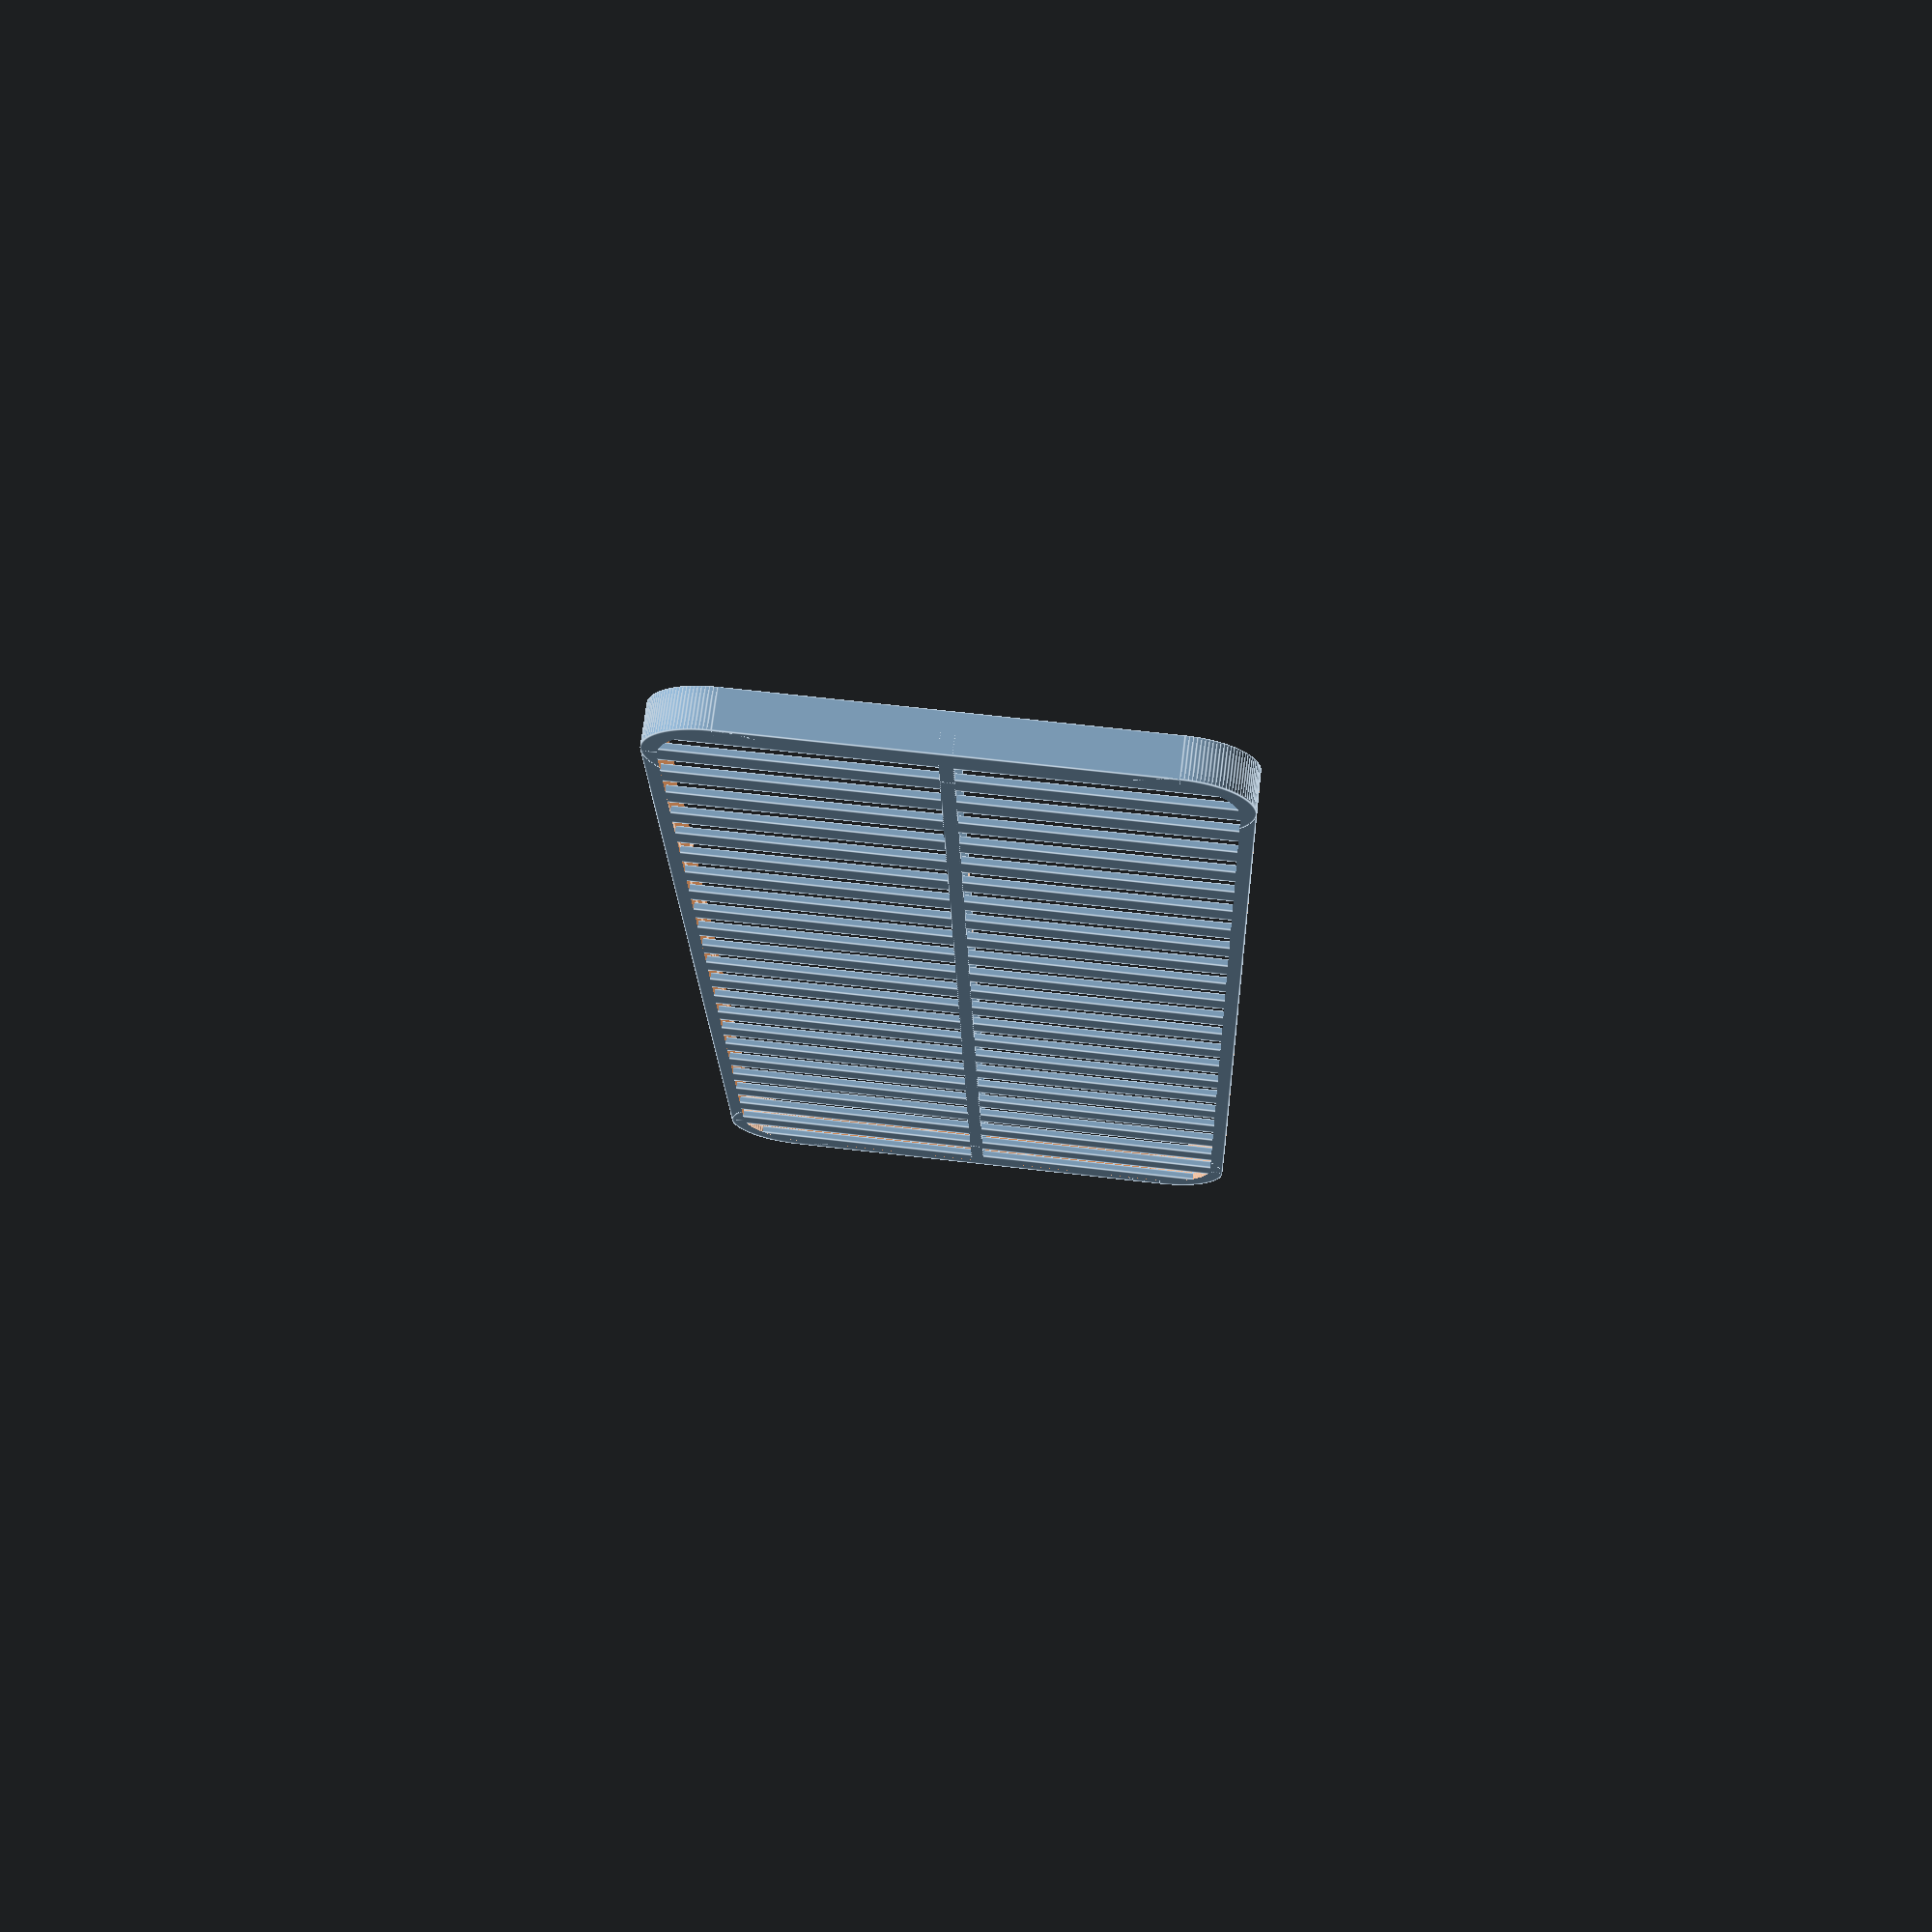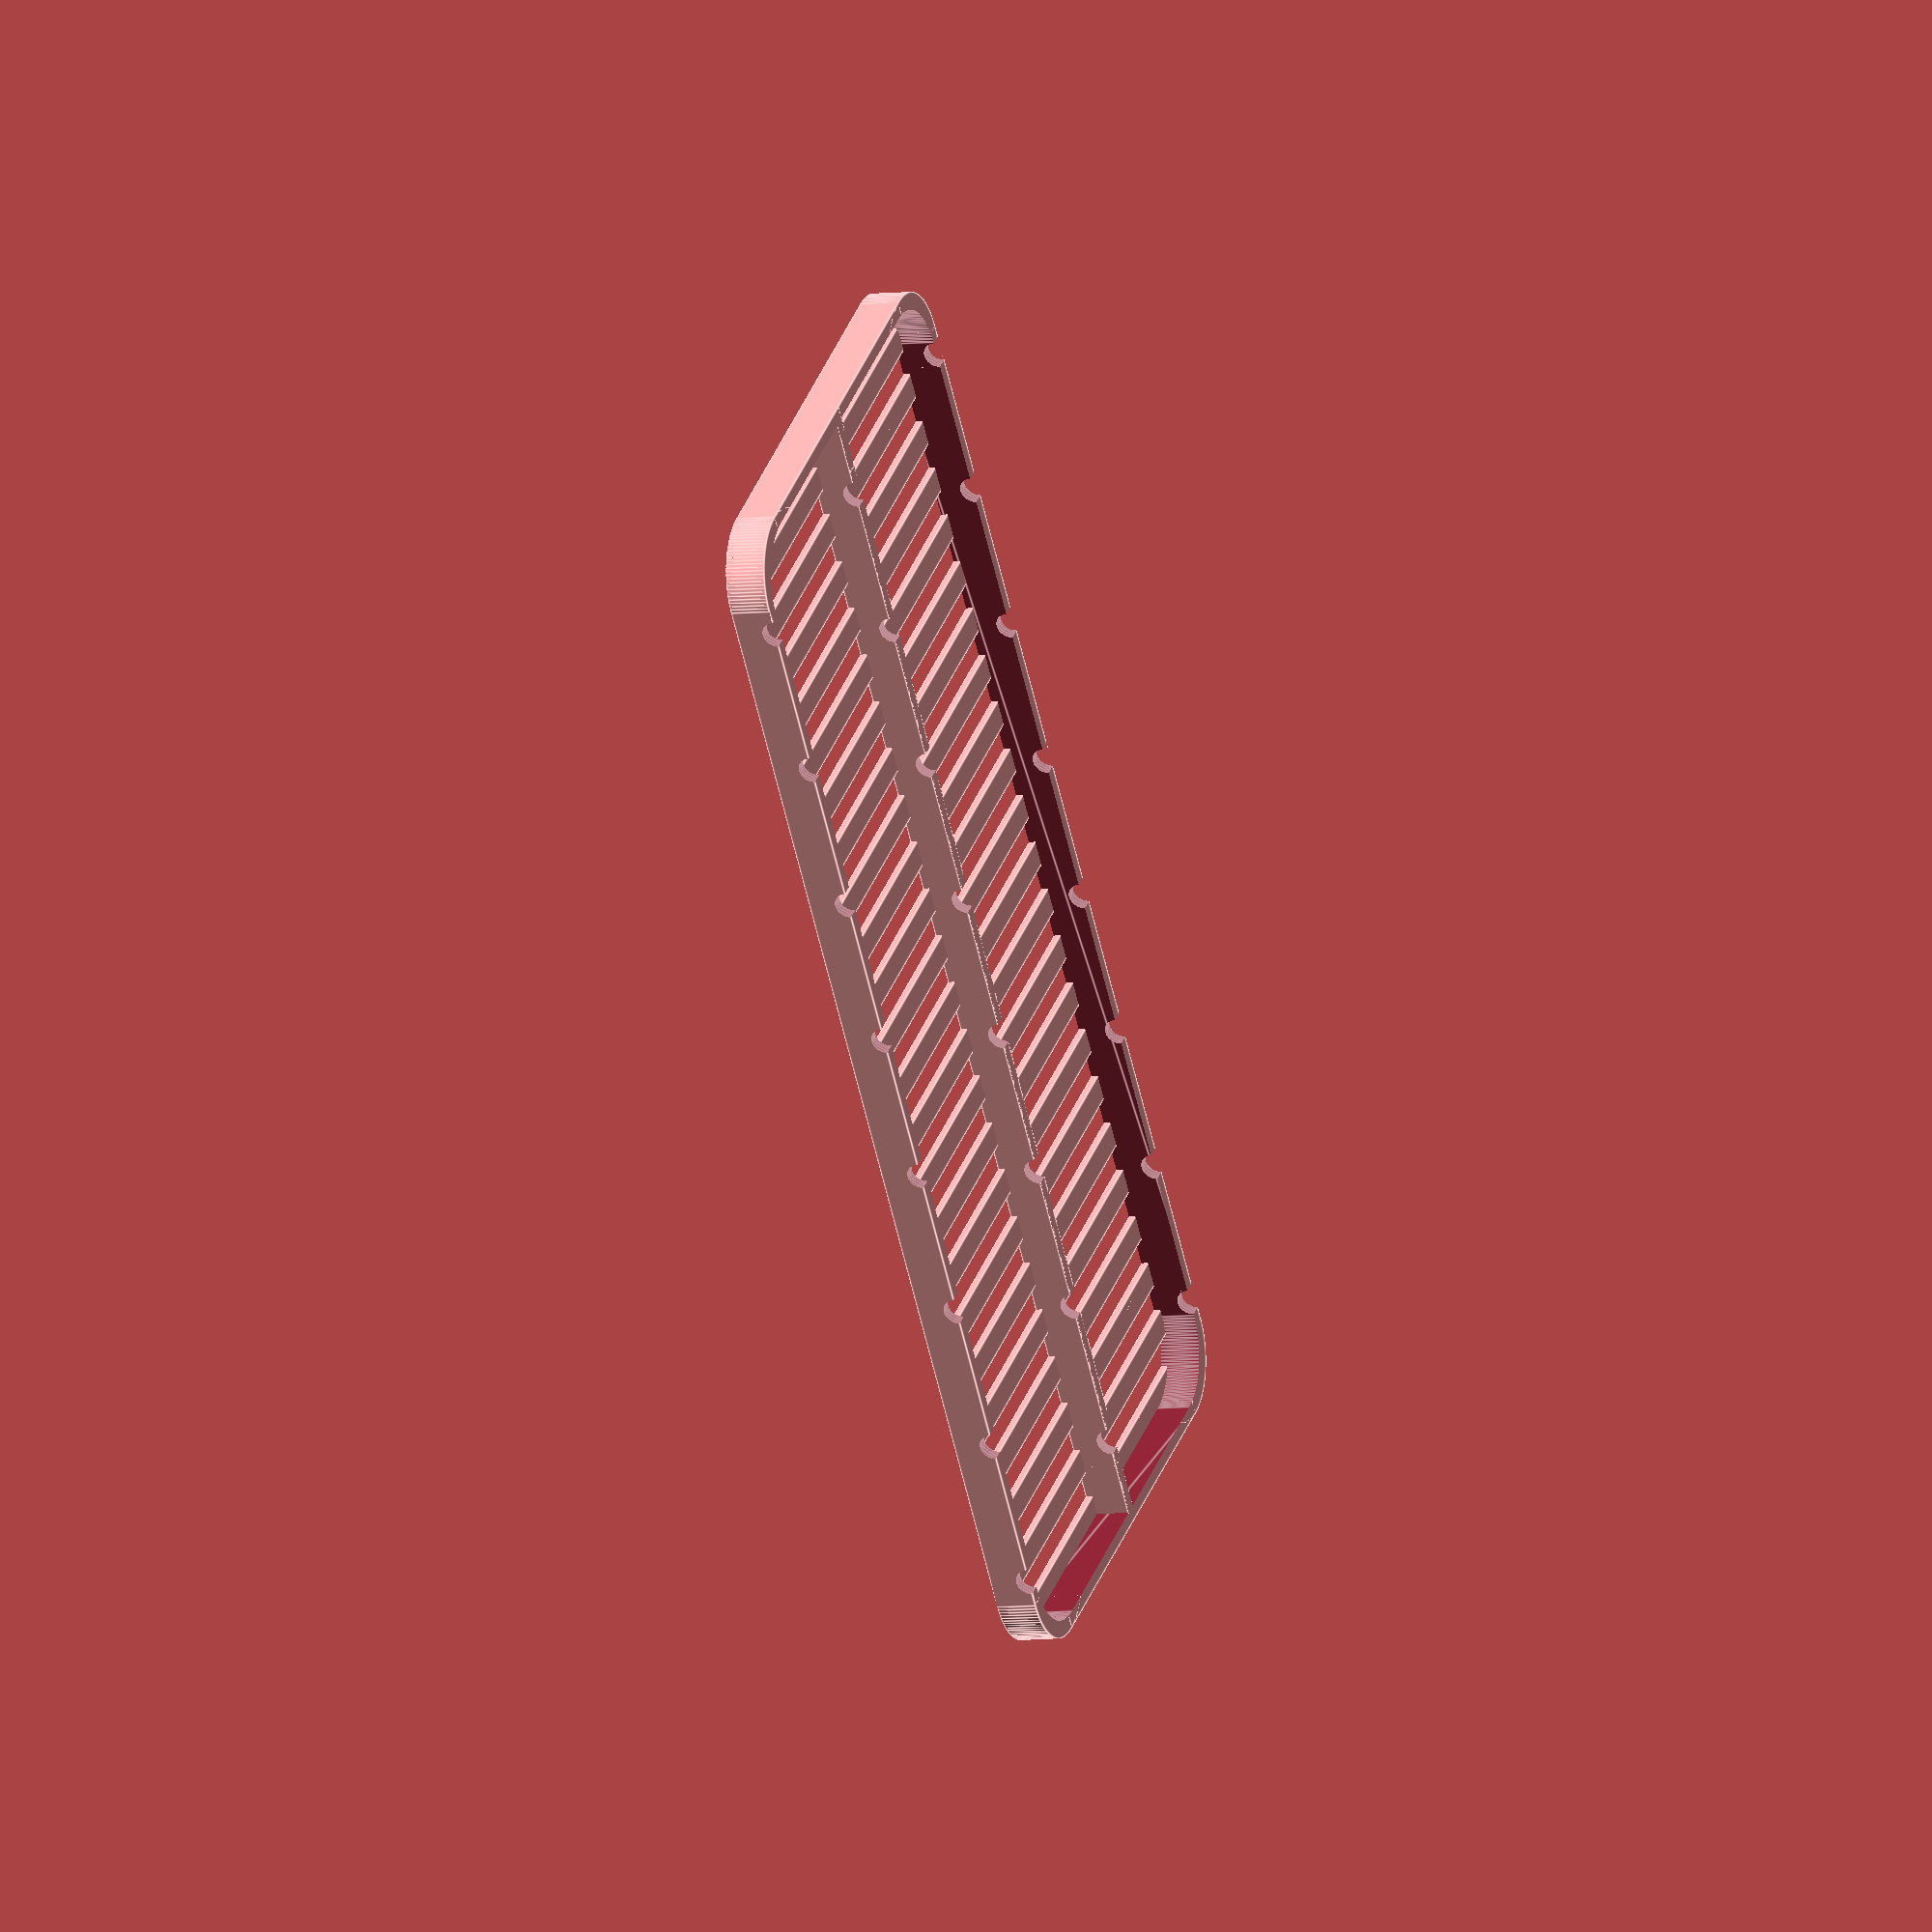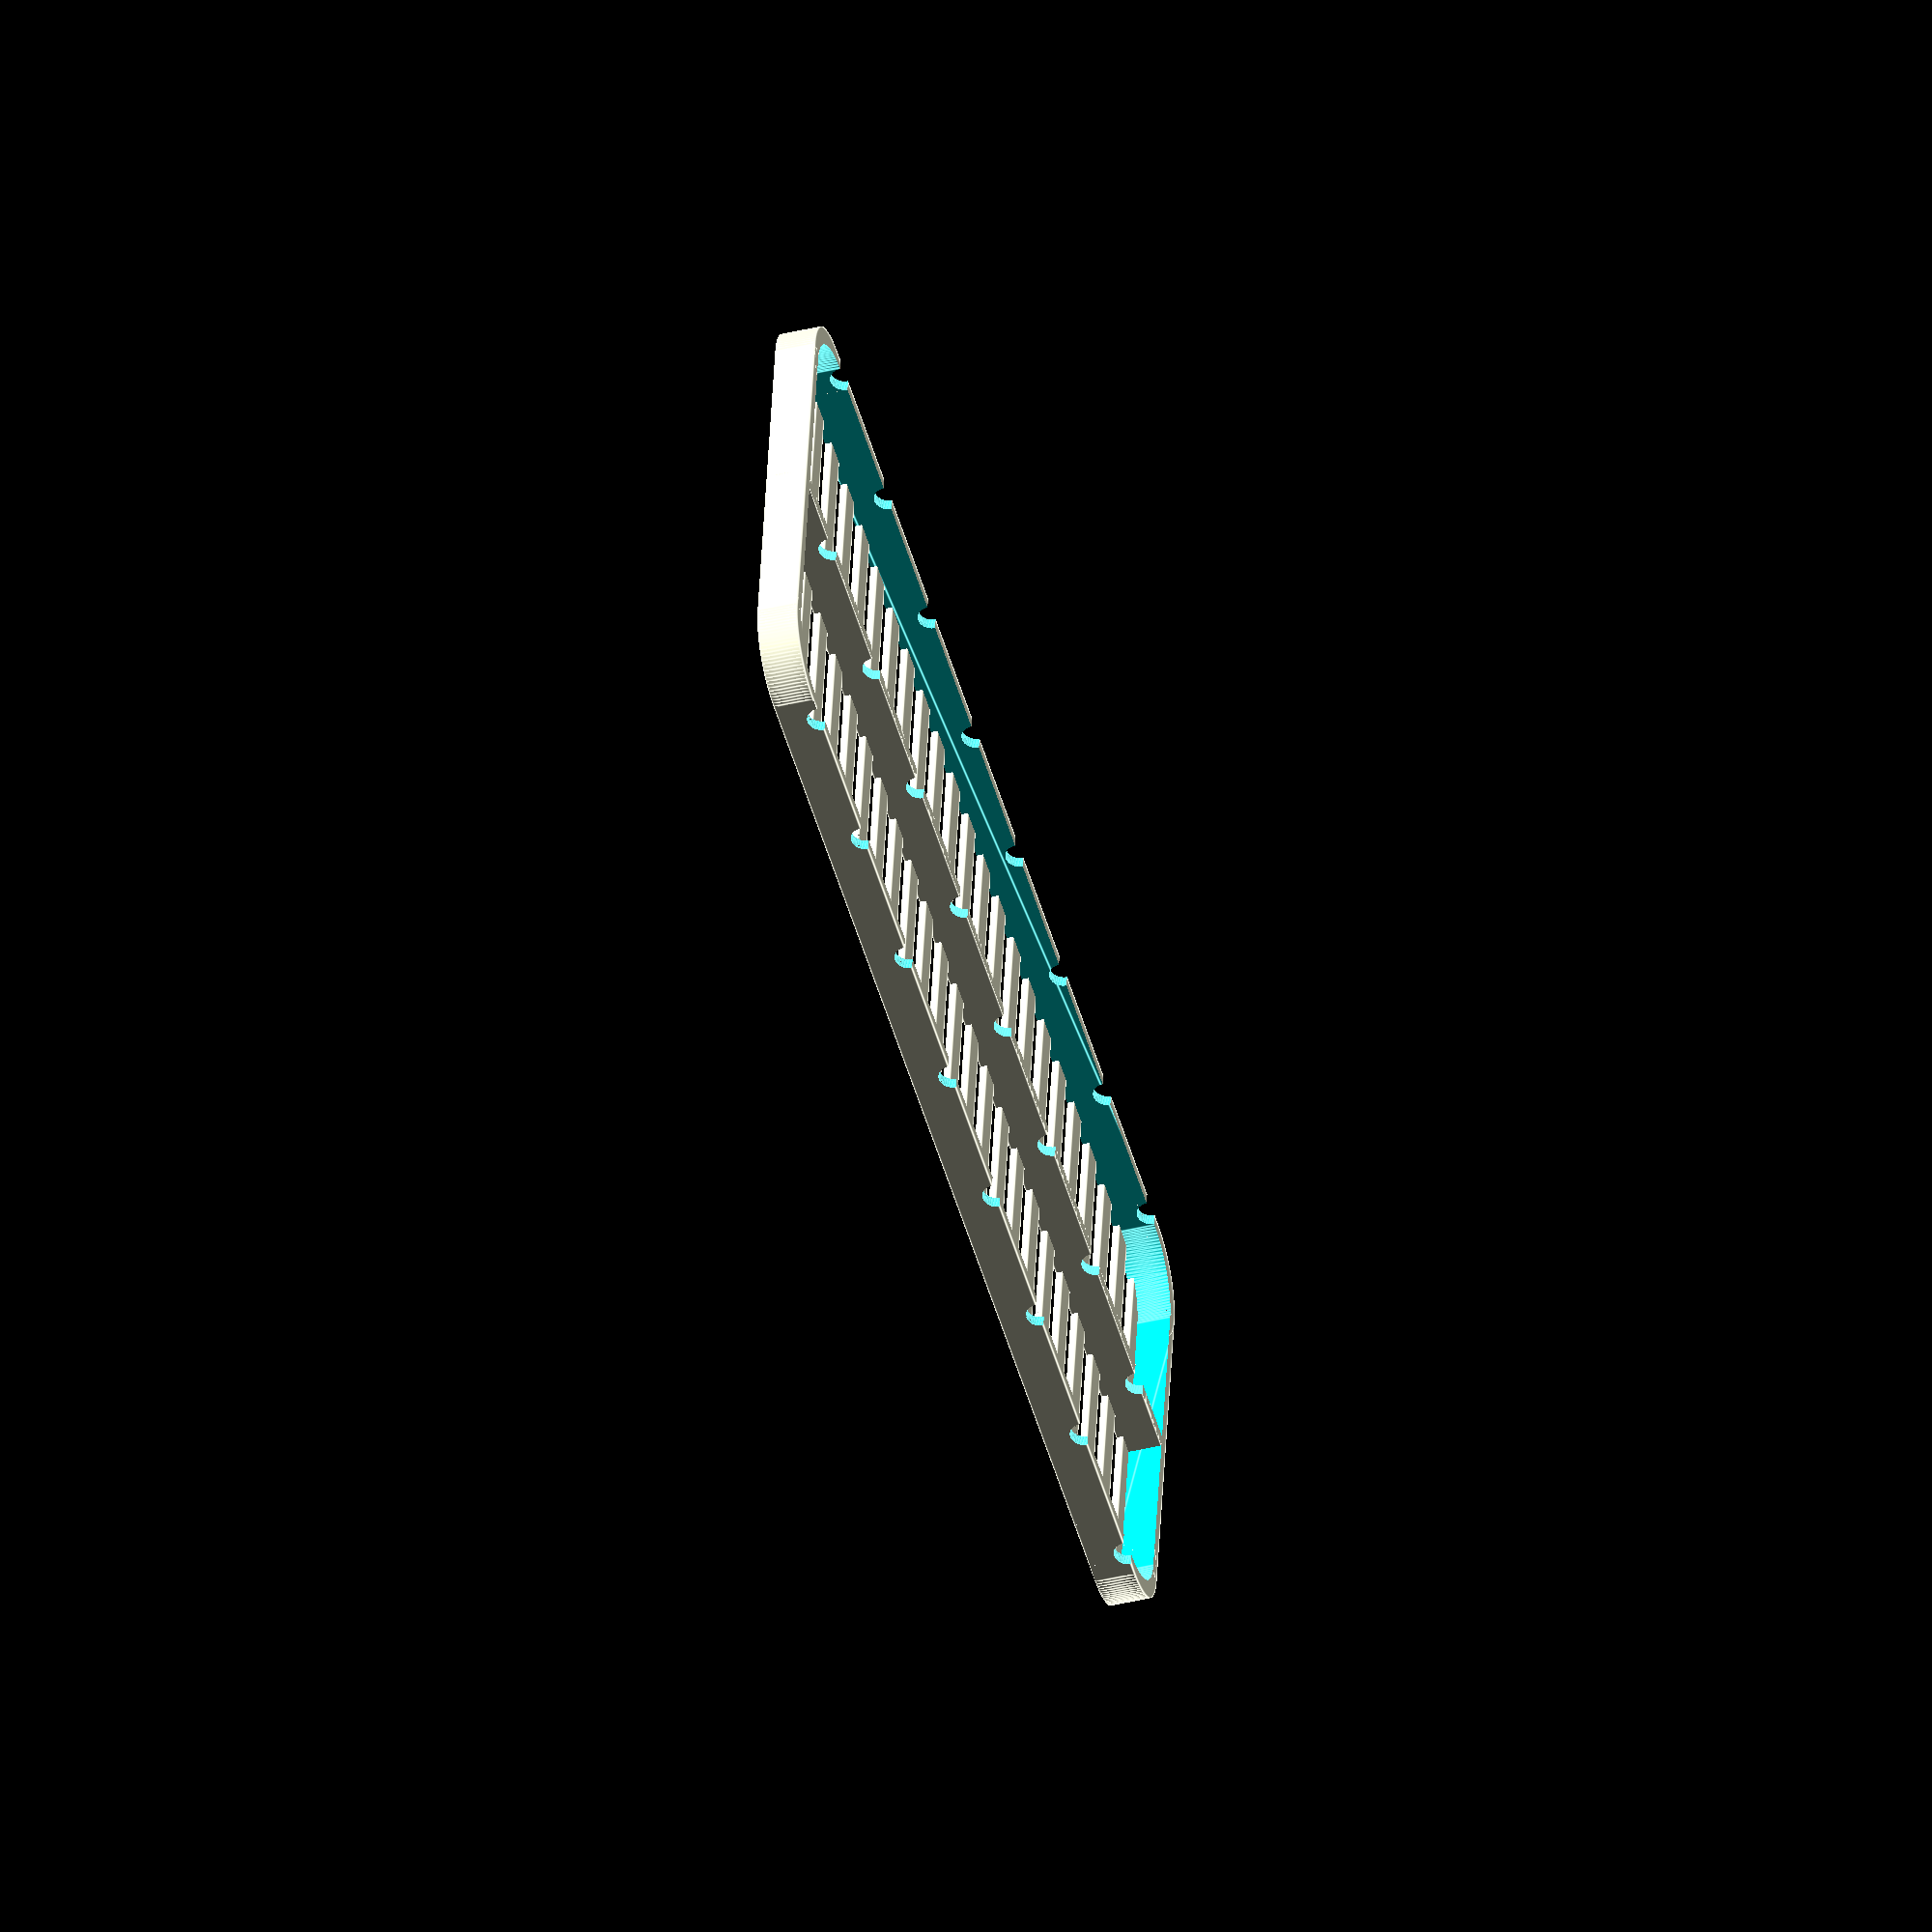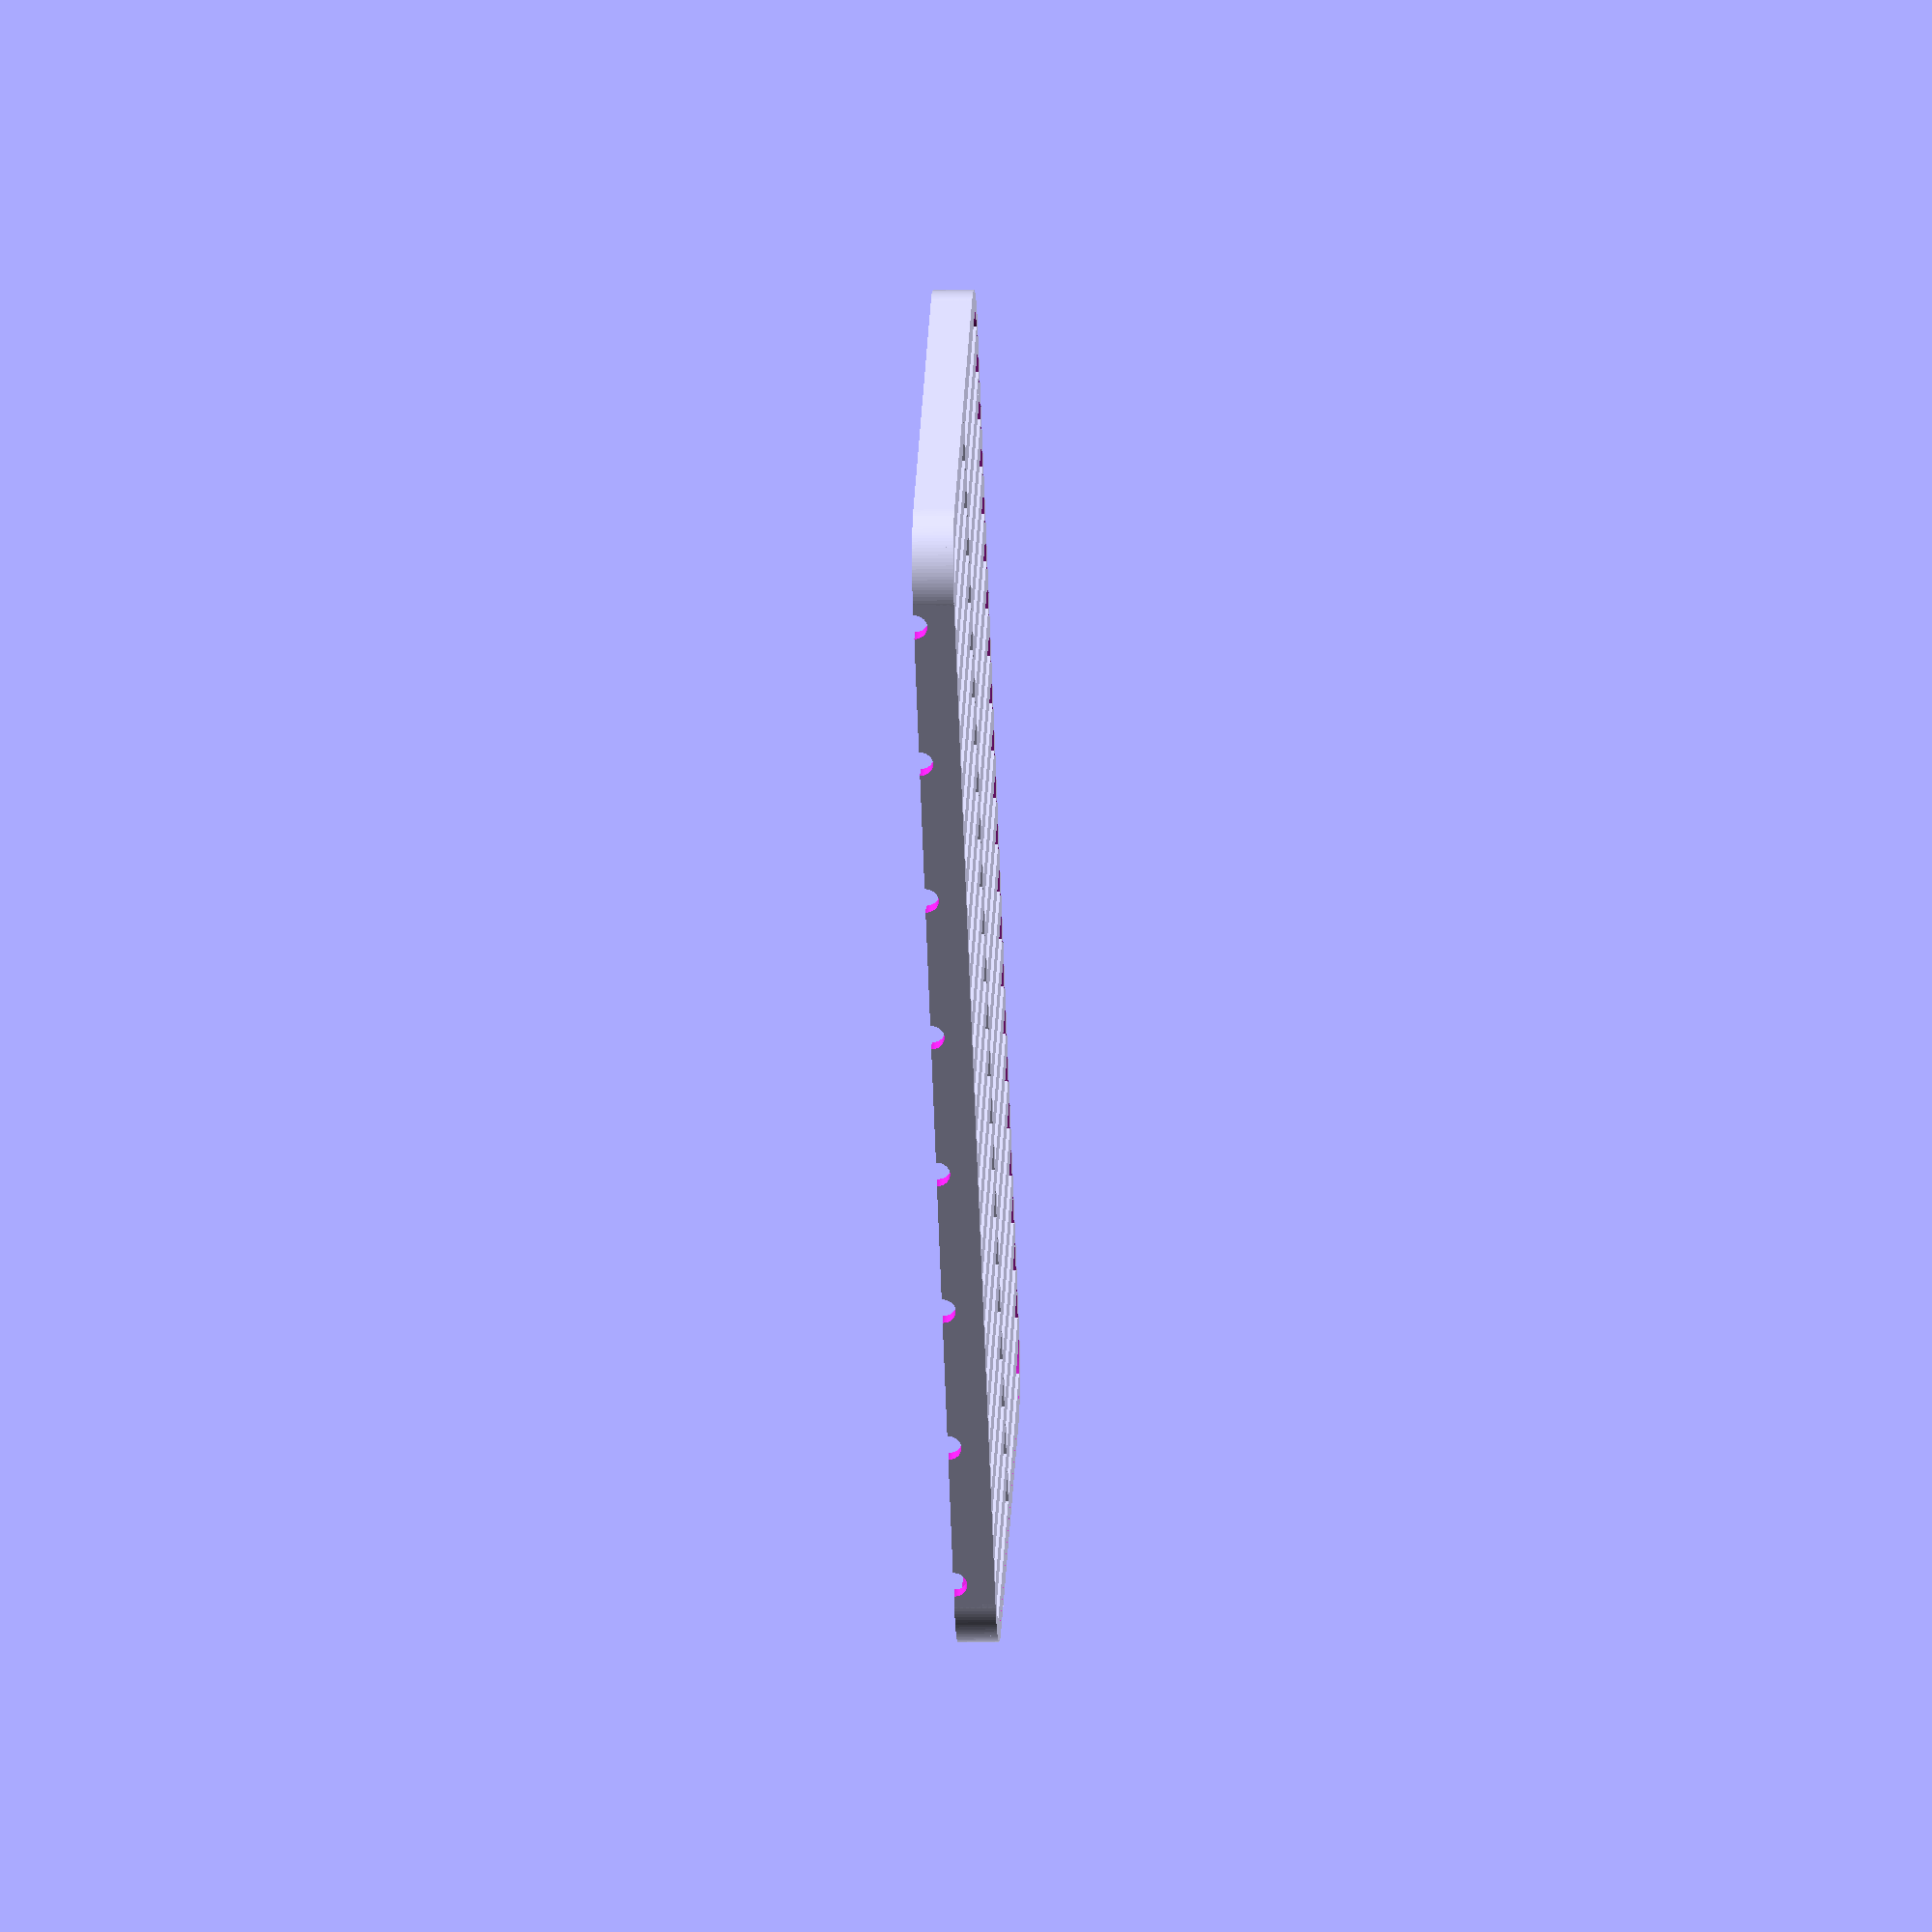
<openscad>
// preview[view:south east, tilt:top diagonal]

Width = 80; // [25:200]
Length = 190; // [50:500]
Height = 6; // [4:10]
/* [Misc Settings] */
Corner_Radius = 10; // [0:12]
Border_Thickness = 2; // [3:10]
Mesh_Width = 4; // [3:10]
Mesh_Thickness = 2; // [2:4]
Weep_Holes = 8; // [0:20]
//*********Declaration of customization variables************
/* [Hidden] */

// Takes much longer to generate with this enabled.
// Comment out until final rendering.
$fn=120;

union(){
  difference(){
    union(){
      // Generate the outer perimeter
      difference() {
        base(0);
        translate([0,0,-1]) 
          resize([Width-Border_Thickness*2,Length-Border_Thickness*2,Height+2]) base(0);
      }
      // Add the center support
      translate([-Border_Thickness/2,-Length/2,0])cube([Border_Thickness,Length,Height]);
    }
    // Add the weep holes across the bottom
    for ( j = [1 : 1 : Weep_Holes] )	{
        weep_len = Length-Corner_Radius*2-Mesh_Width*2;
        weep_max = weep_len/2;
        weep_step = weep_len/(Weep_Holes-1);
        weep_shift = weep_max-weep_step*(j-1);
        //echo(j,weep_len,weep_max,weep_step,weep_shift);
        translate([-Width/2-0.01,weep_shift,Height])rotate(90,[0,1,0])cylinder(h=Width+1,r=Mesh_Width/2);
    }
  }
  // And finally add the slots in the top
  intersection() {
    mesh_raw(h=Mesh_Thickness,mesh_w=Mesh_Width,mesh_space=Mesh_Width,width=max(Width,Length)+10,layer_height=0.3);
    base();
  }
}

module mesh_raw(h=2,mesh_w=1,mesh_space=2,width=50,layer_h=0.3){
	for ( j = [0 :(mesh_w+mesh_space): width] )	{
	   //	translate([0,0,0.01])translate([-width/2+j, 0, h/4])cube([mesh_w,width,h/2-layer_h/10],center=true);
		translate([0,0,0.01])translate([0, -mesh_w-j, h/4])cube([width,mesh_w,h/2],center=true);
        translate([0,0,0.01])translate([0, mesh_w+j, h/4])cube([width,mesh_w,h/2],center=true);
	}
}

module base(adj=0,h=Height) {

    w = Width - adj;
    l = Length - adj;
    r = Corner_Radius - adj;

  union(){
    translate ([-(w-(r*2))/2,-l/2,0])cube([w-(r*2),l, h]);
    translate ([-w/2,-(l-(r*2))/2,0])cube([w,l-(r*2), h]);
    translate ([(w/2)-r,(l/2)-r,0])cylinder(h=h,r=r);
    translate ([-((w/2)-r),(l/2)-r,0])cylinder(h=h,r=r);
    translate ([(w/2)-r,-((l/2)-r),0])cylinder(h=h,r=r);
    translate ([-((w/2)-r),-((l/2)-r),0])cylinder(h=h,r=r);
  }
}
</openscad>
<views>
elev=288.0 azim=1.4 roll=186.9 proj=p view=edges
elev=186.0 azim=322.9 roll=247.8 proj=o view=edges
elev=42.0 azim=278.9 roll=286.2 proj=o view=edges
elev=9.1 azim=39.7 roll=93.2 proj=o view=solid
</views>
